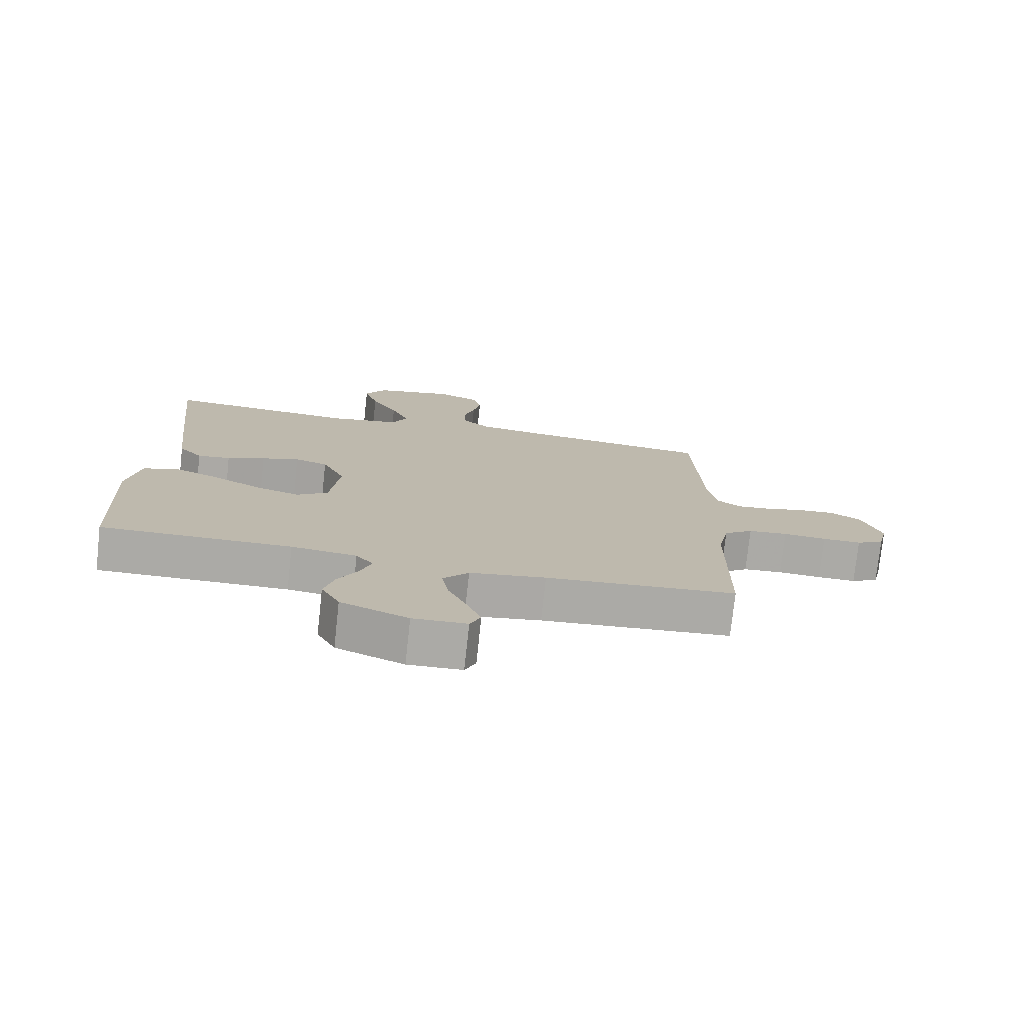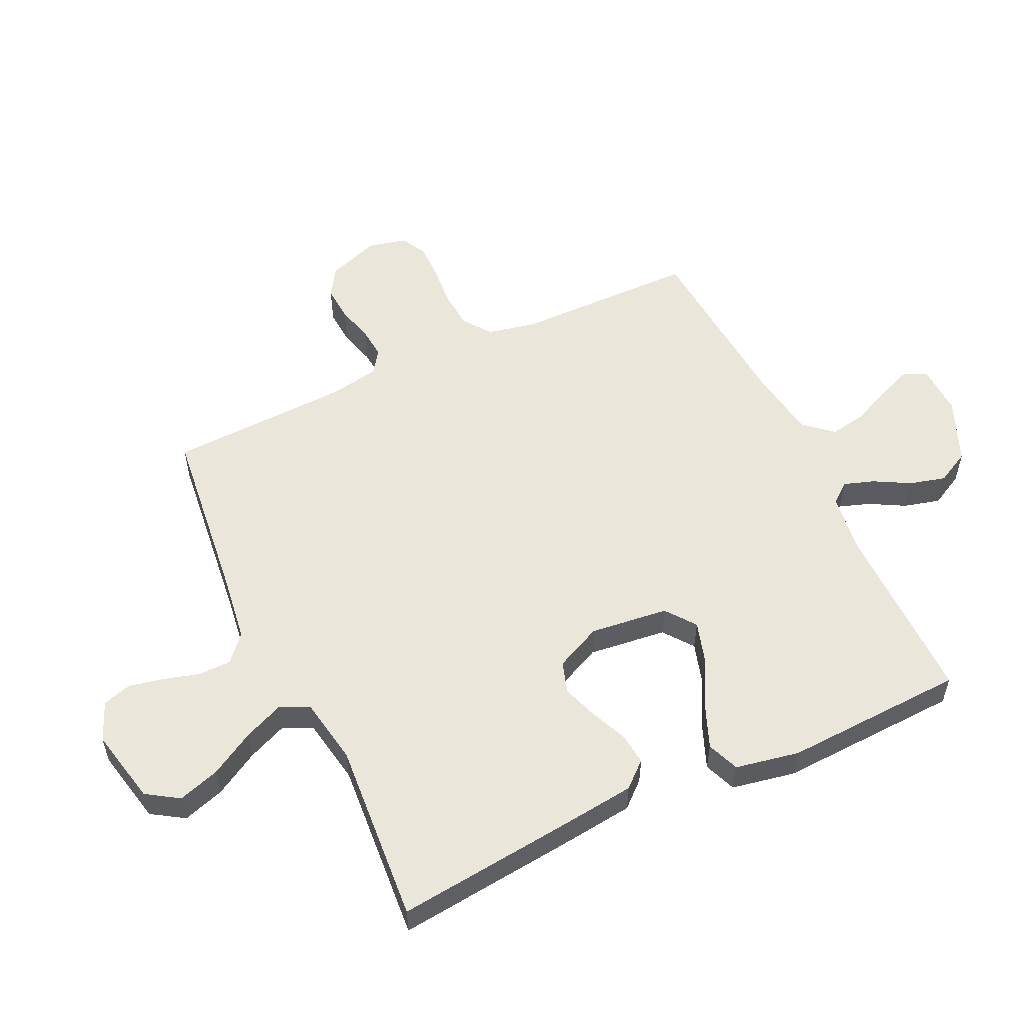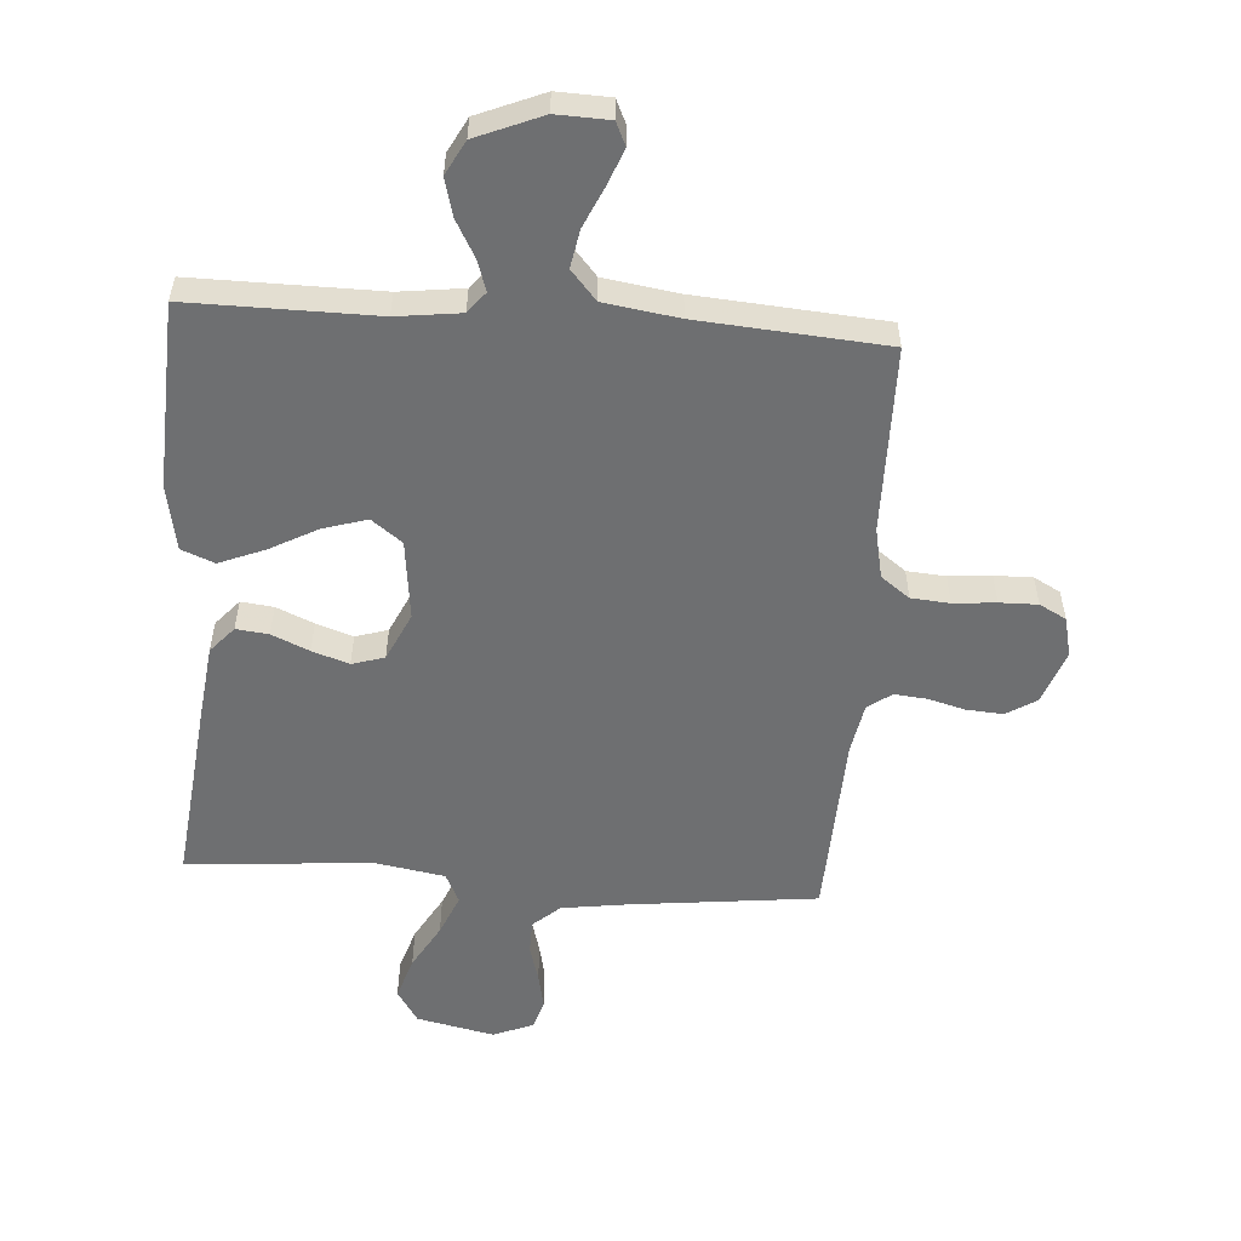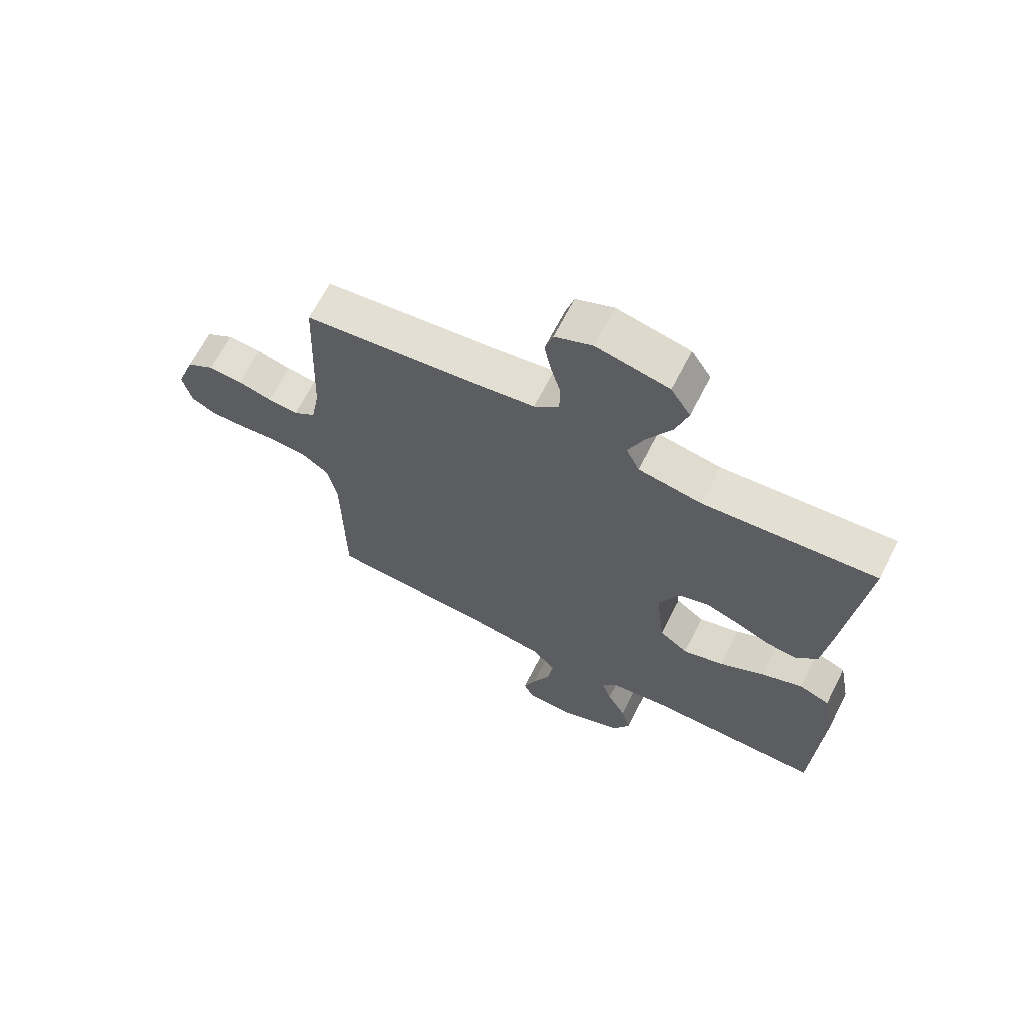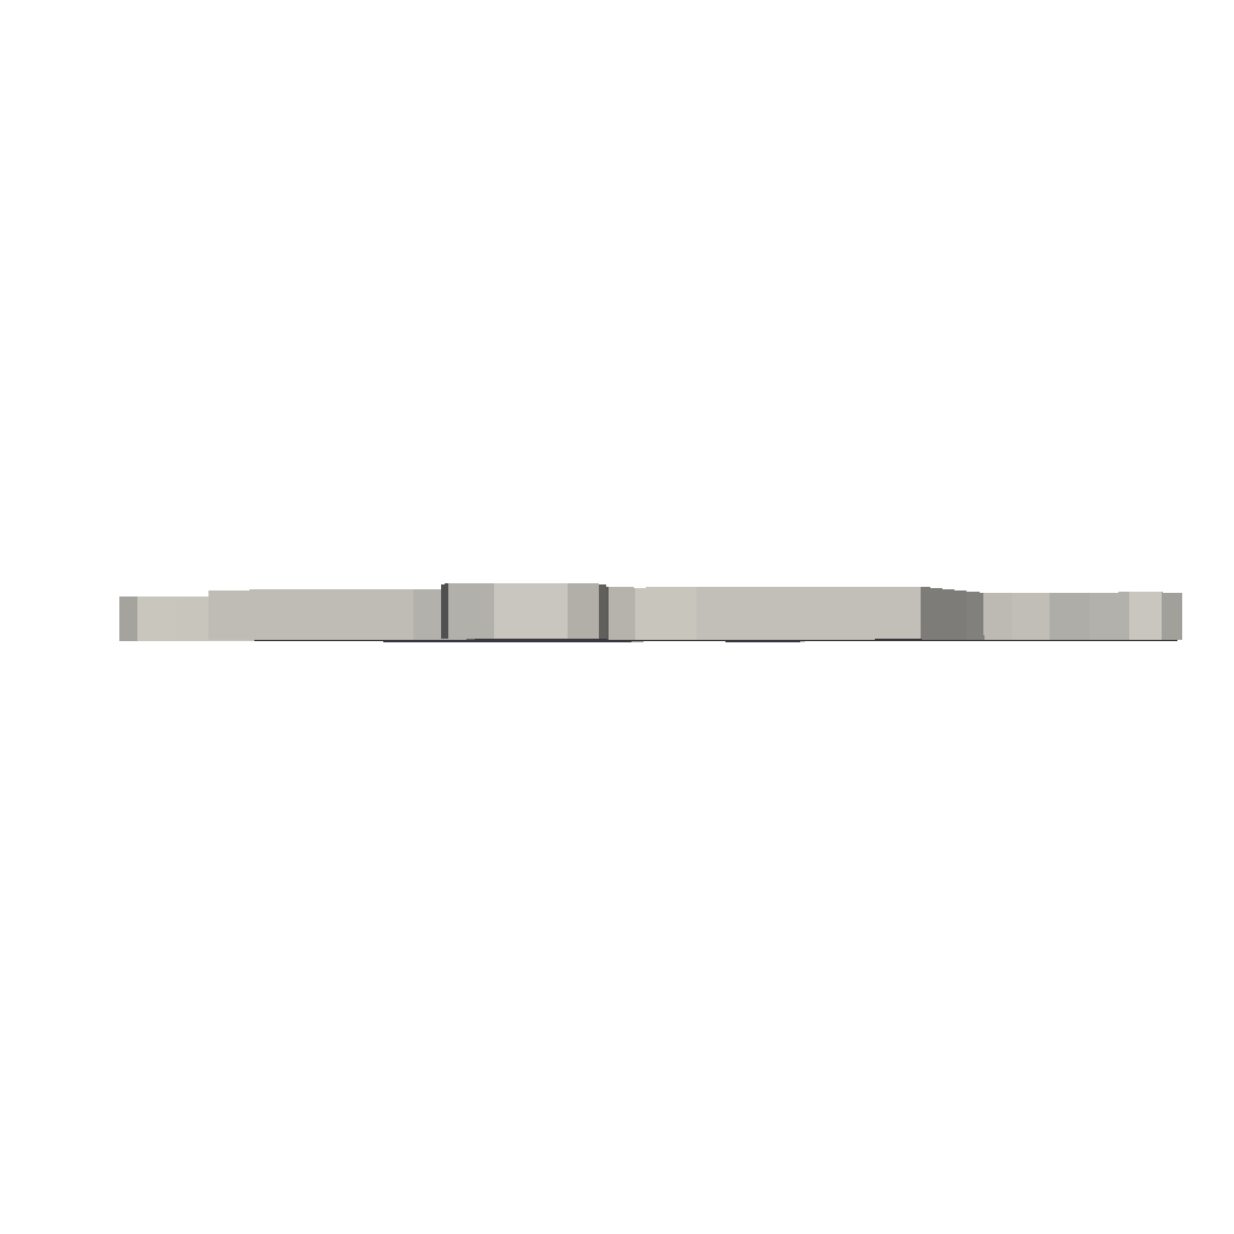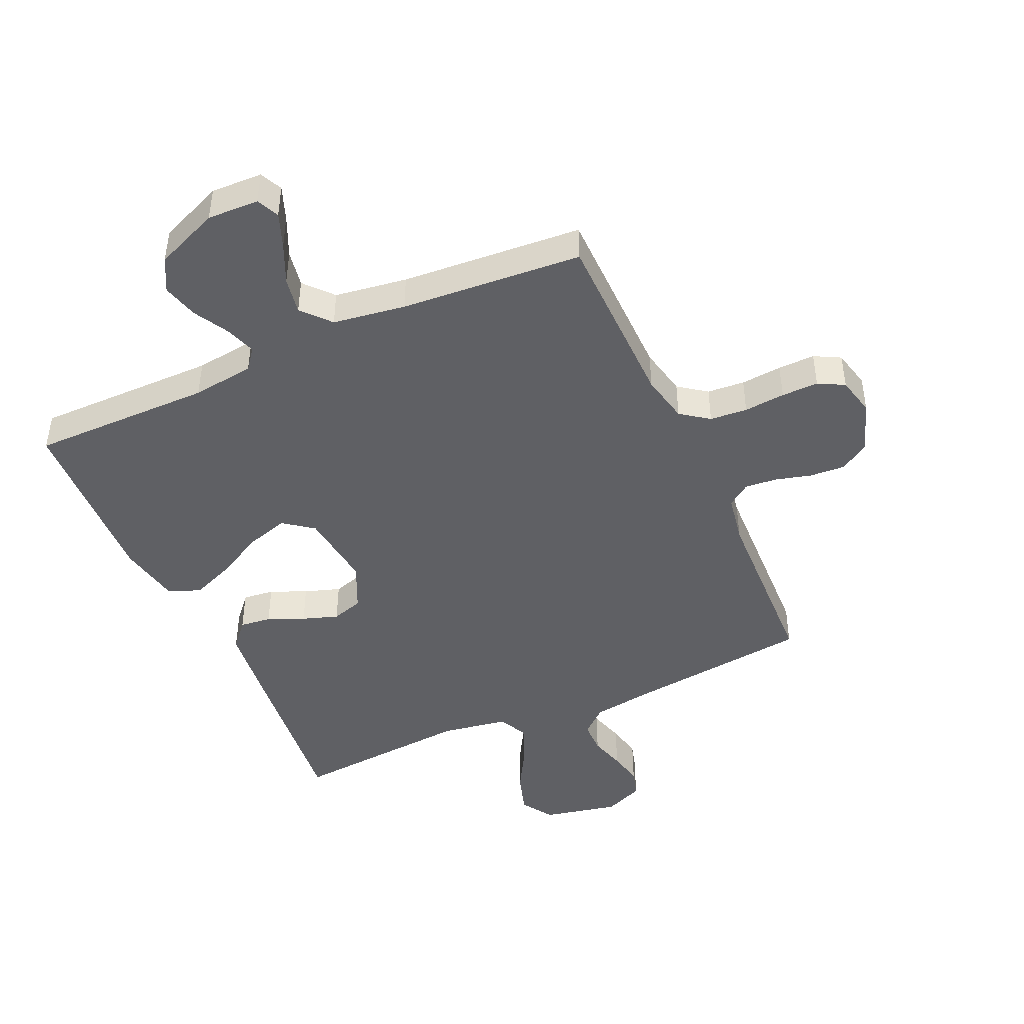
<metadata>
{"format":"obj","ext":"obj","renderer":"f3d","projection":"perspective","resolution":1024,"background":"white","views":[{"elev":-75.8,"azim":173.8,"up":"+Z"},{"elev":54.9,"azim":64.8,"up":"+Y"},{"elev":-54.6,"azim":175.9,"up":"+Y"},{"elev":66.3,"azim":27.0,"up":"+Z"},{"elev":-0.7,"azim":-77.5,"up":"+Y"},{"elev":-45.2,"azim":-155.6,"up":"+Y"}]}
</metadata>
<code>
v -0.5 0.07 0.5
v -0.2 0.07 0.534
v -0.094 0.07 0.549
v -0.051 0.07 0.587
v -0.05 0.07 0.641
v -0.067 0.07 0.7
v -0.079 0.07 0.758
v -0.065 0.07 0.805
v 0 0.07 0.832
v 0.125 0.07 0.805
v 0.159 0.07 0.752
v 0.137 0.07 0.683
v 0.095 0.07 0.61
v 0.067 0.07 0.544
v 0.09 0.07 0.496
v 0.2 0.07 0.477
v 0.5 0.07 0.5
v 0.467 0.07 0.2
v 0.453 0.07 0.083
v 0.416 0.07 0.041
v 0.364 0.07 0.047
v 0.304 0.07 0.073
v 0.245 0.07 0.093
v 0.193 0.07 0.077
v 0.157 0.07 0
v 0.172 0.07 -0.129
v 0.221 0.07 -0.166
v 0.291 0.07 -0.145
v 0.369 0.07 -0.103
v 0.441 0.07 -0.074
v 0.494 0.07 -0.095
v 0.514 0.07 -0.2
v 0.5 0.07 -0.5
v 0.2 0.07 -0.498
v 0.097 0.07 -0.511
v 0.07 0.07 -0.545
v 0.087 0.07 -0.595
v 0.119 0.07 -0.653
v 0.135 0.07 -0.713
v 0.106 0.07 -0.768
v 0 0.07 -0.812
v -0.085 0.07 -0.809
v -0.102 0.07 -0.772
v -0.08 0.07 -0.715
v -0.05 0.07 -0.649
v -0.039 0.07 -0.588
v -0.08 0.07 -0.541
v -0.2 0.07 -0.523
v -0.5 0.07 -0.5
v -0.503 0.07 -0.2
v -0.52 0.07 -0.119
v -0.566 0.07 -0.085
v -0.628 0.07 -0.08
v -0.696 0.07 -0.086
v -0.757 0.07 -0.087
v -0.8 0.07 -0.064
v -0.815 0.07 0
v -0.784 0.07 0.086
v -0.736 0.07 0.116
v -0.677 0.07 0.112
v -0.618 0.07 0.096
v -0.565 0.07 0.091
v -0.527 0.07 0.118
v -0.512 0.07 0.2
v -0.5 0 0.5
v -0.2 0 0.534
v -0.094 0 0.549
v -0.051 0 0.587
v -0.05 0 0.641
v -0.067 0 0.7
v -0.079 0 0.758
v -0.065 0 0.805
v 0 0 0.832
v 0.125 0 0.805
v 0.159 0 0.752
v 0.137 0 0.683
v 0.095 0 0.61
v 0.067 0 0.544
v 0.09 0 0.496
v 0.2 0 0.477
v 0.5 0 0.5
v 0.467 0 0.2
v 0.453 0 0.083
v 0.416 0 0.041
v 0.364 0 0.047
v 0.304 0 0.073
v 0.245 0 0.093
v 0.193 0 0.077
v 0.157 0 0
v 0.172 0 -0.129
v 0.221 0 -0.166
v 0.291 0 -0.145
v 0.369 0 -0.103
v 0.441 0 -0.074
v 0.494 0 -0.095
v 0.514 0 -0.2
v 0.5 0 -0.5
v 0.2 0 -0.498
v 0.097 0 -0.511
v 0.07 0 -0.545
v 0.087 0 -0.595
v 0.119 0 -0.653
v 0.135 0 -0.713
v 0.106 0 -0.768
v 0 0 -0.812
v -0.085 0 -0.809
v -0.102 0 -0.772
v -0.08 0 -0.715
v -0.05 0 -0.649
v -0.039 0 -0.588
v -0.08 0 -0.541
v -0.2 0 -0.523
v -0.5 0 -0.5
v -0.503 0 -0.2
v -0.52 0 -0.119
v -0.566 0 -0.085
v -0.628 0 -0.08
v -0.696 0 -0.086
v -0.757 0 -0.087
v -0.8 0 -0.064
v -0.815 0 0
v -0.784 0 0.086
v -0.736 0 0.116
v -0.677 0 0.112
v -0.618 0 0.096
v -0.565 0 0.091
v -0.527 0 0.118
v -0.512 0 0.2
f 59 60 61
f 58 59 61
f 57 58 61
f 56 57 61
f 55 56 61
f 54 55 61
f 53 54 61
f 52 53 61 62
f 51 52 62 63
f 48 49 50
f 51 63 64
f 50 51 64
f 48 50 64
f 47 48 64
f 43 44 45
f 42 43 45
f 41 42 45
f 40 41 45
f 39 40 45
f 38 39 45
f 37 38 45
f 36 37 45 46
f 64 1 2
f 47 64 2
f 46 47 2
f 36 46 2
f 35 36 2
f 32 33 34
f 31 32 34
f 30 31 34
f 29 30 34
f 28 29 34
f 20 21 22
f 19 20 22
f 18 19 22
f 17 18 22
f 16 17 22
f 15 16 22 23
f 14 15 23 24
f 11 12 13
f 10 11 13
f 9 10 13
f 8 9 13
f 7 8 13
f 6 7 13
f 5 6 13
f 4 5 13 14
f 14 24 25
f 4 14 25
f 3 4 25
f 27 28 34 35
f 26 27 35
f 25 26 35
f 3 25 35
f 2 3 35
f 125 124 123
f 125 123 122
f 125 122 121
f 125 121 120
f 125 120 119
f 125 119 118
f 125 118 117
f 126 125 117 116
f 127 126 116 115
f 114 113 112
f 128 127 115
f 128 115 114
f 128 114 112
f 128 112 111
f 109 108 107
f 109 107 106
f 109 106 105
f 109 105 104
f 109 104 103
f 109 103 102
f 109 102 101
f 110 109 101 100
f 66 65 128
f 66 128 111
f 66 111 110
f 66 110 100
f 66 100 99
f 98 97 96
f 98 96 95
f 98 95 94
f 98 94 93
f 98 93 92
f 86 85 84
f 86 84 83
f 86 83 82
f 86 82 81
f 86 81 80
f 87 86 80 79
f 88 87 79 78
f 77 76 75
f 77 75 74
f 77 74 73
f 77 73 72
f 77 72 71
f 77 71 70
f 77 70 69
f 78 77 69 68
f 89 88 78
f 89 78 68
f 89 68 67
f 99 98 92 91
f 99 91 90
f 99 90 89
f 99 89 67
f 99 67 66
f 1 65 66 2
f 2 66 67 3
f 3 67 68 4
f 4 68 69 5
f 5 69 70 6
f 6 70 71 7
f 7 71 72 8
f 8 72 73 9
f 9 73 74 10
f 10 74 75 11
f 11 75 76 12
f 12 76 77 13
f 13 77 78 14
f 14 78 79 15
f 15 79 80 16
f 16 80 81 17
f 17 81 82 18
f 18 82 83 19
f 19 83 84 20
f 20 84 85 21
f 21 85 86 22
f 22 86 87 23
f 23 87 88 24
f 24 88 89 25
f 25 89 90 26
f 26 90 91 27
f 27 91 92 28
f 28 92 93 29
f 29 93 94 30
f 30 94 95 31
f 31 95 96 32
f 32 96 97 33
f 33 97 98 34
f 34 98 99 35
f 35 99 100 36
f 36 100 101 37
f 37 101 102 38
f 38 102 103 39
f 39 103 104 40
f 40 104 105 41
f 41 105 106 42
f 42 106 107 43
f 43 107 108 44
f 44 108 109 45
f 45 109 110 46
f 46 110 111 47
f 47 111 112 48
f 48 112 113 49
f 49 113 114 50
f 50 114 115 51
f 51 115 116 52
f 52 116 117 53
f 53 117 118 54
f 54 118 119 55
f 55 119 120 56
f 56 120 121 57
f 57 121 122 58
f 58 122 123 59
f 59 123 124 60
f 60 124 125 61
f 61 125 126 62
f 62 126 127 63
f 63 127 128 64
f 64 128 65 1

</code>
